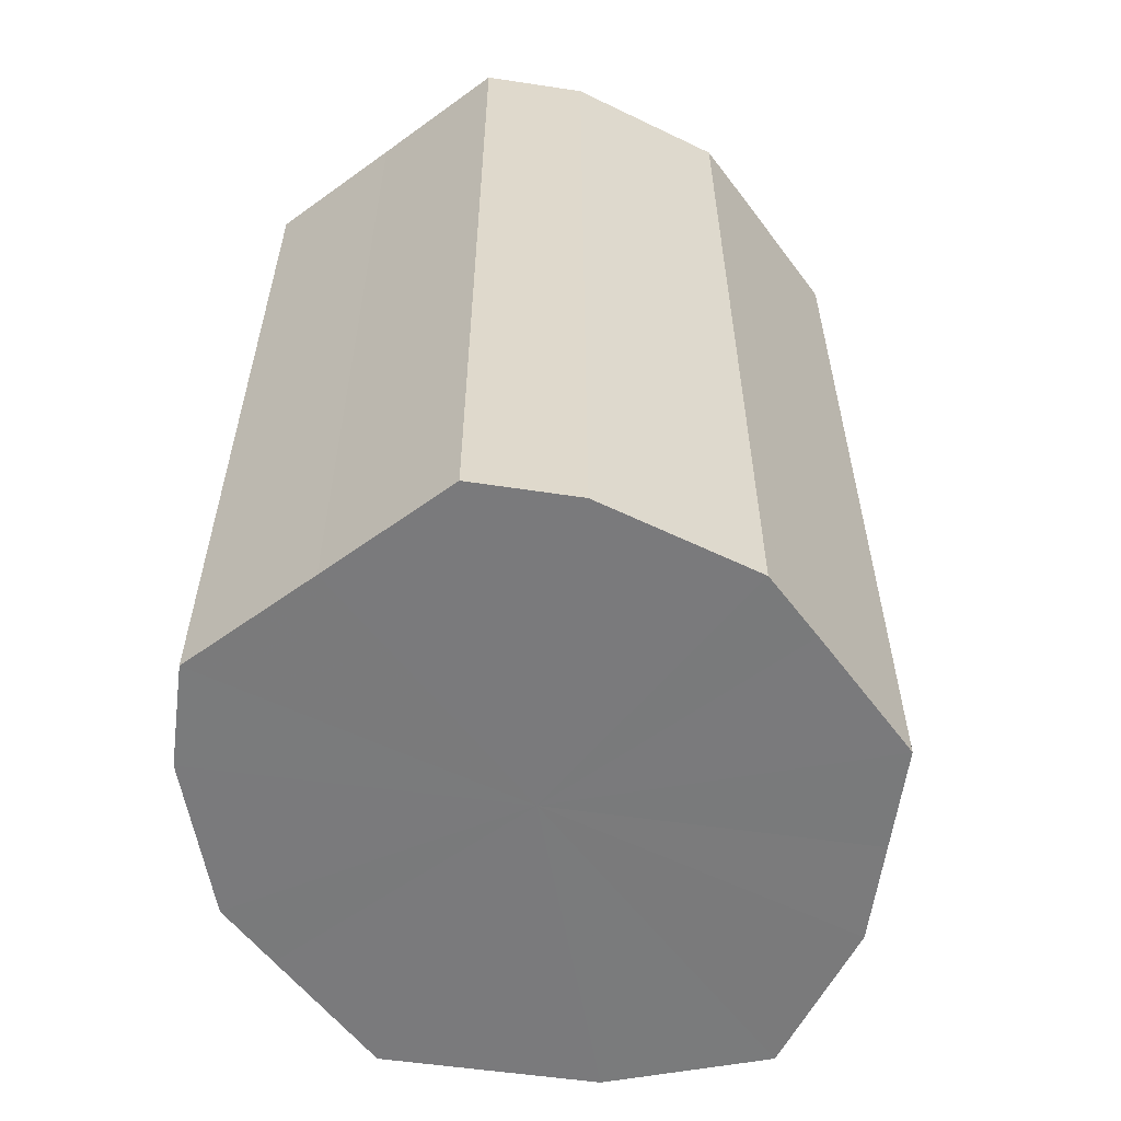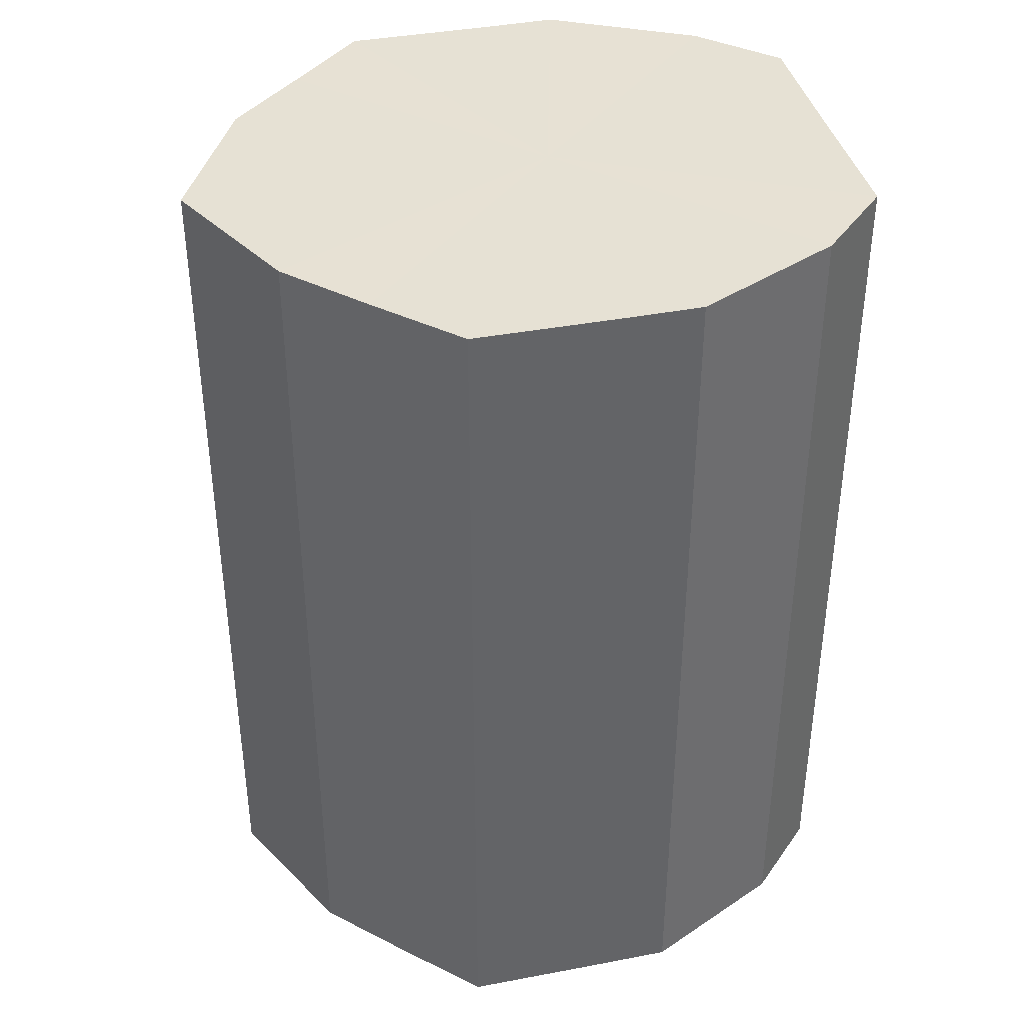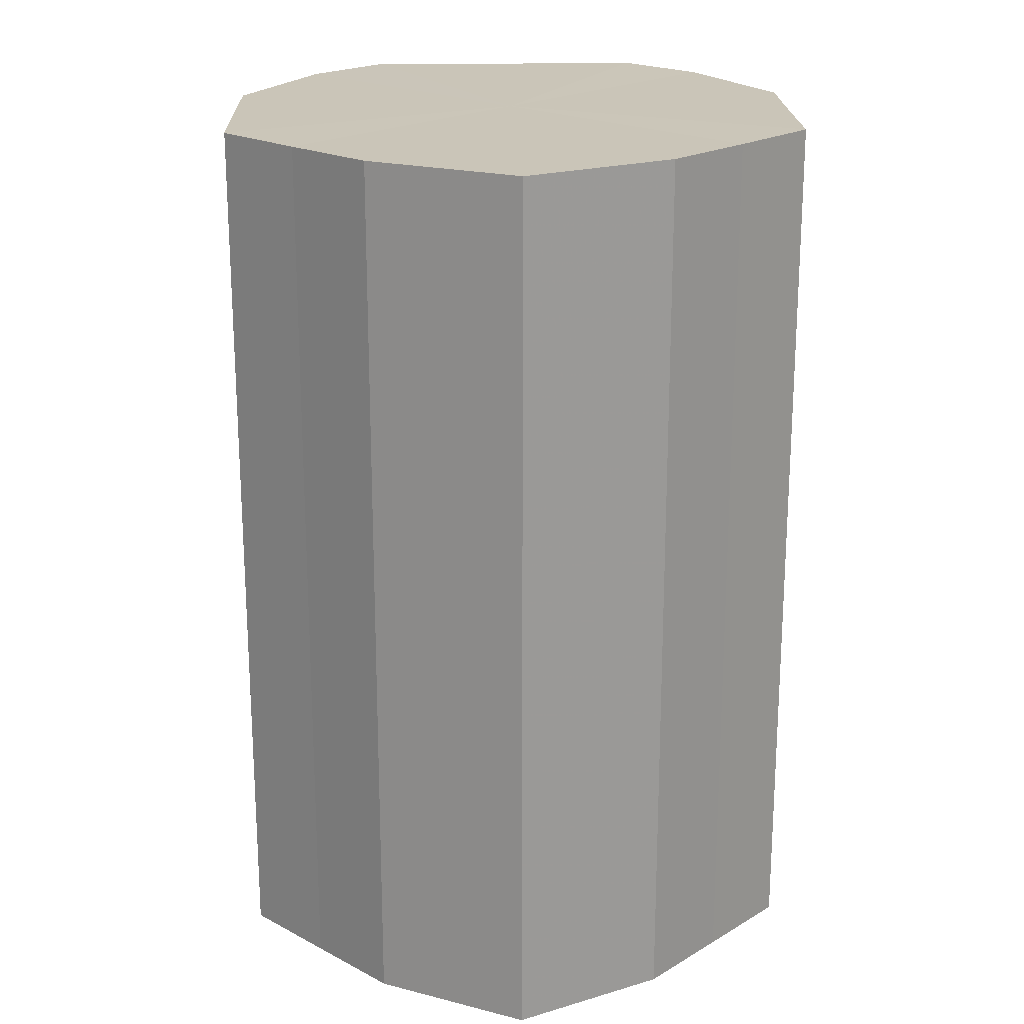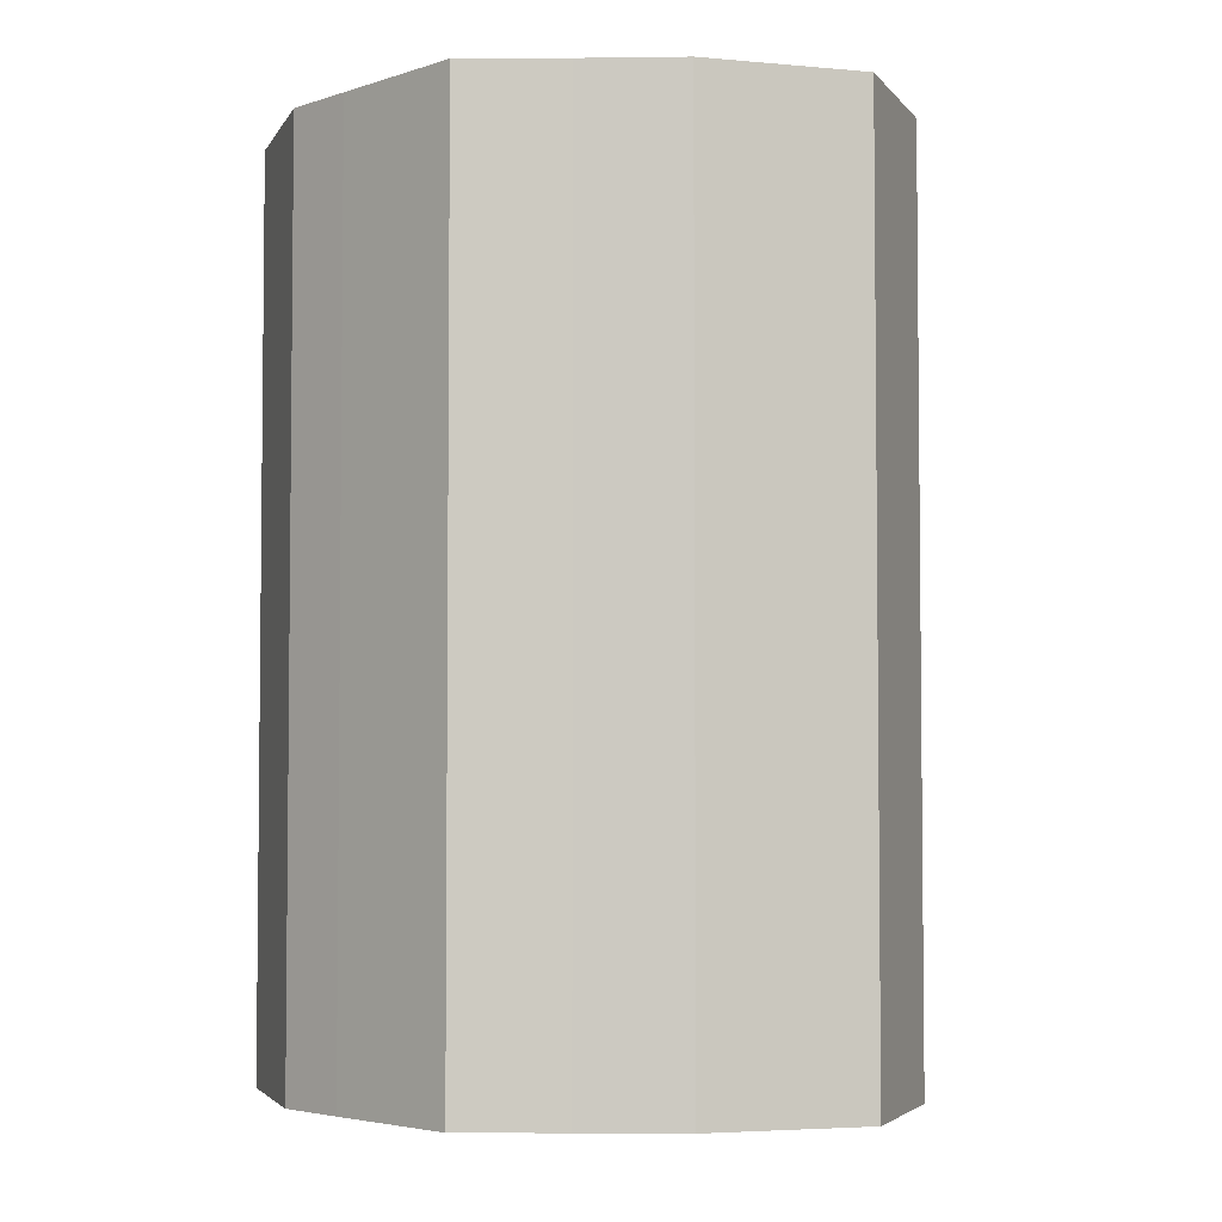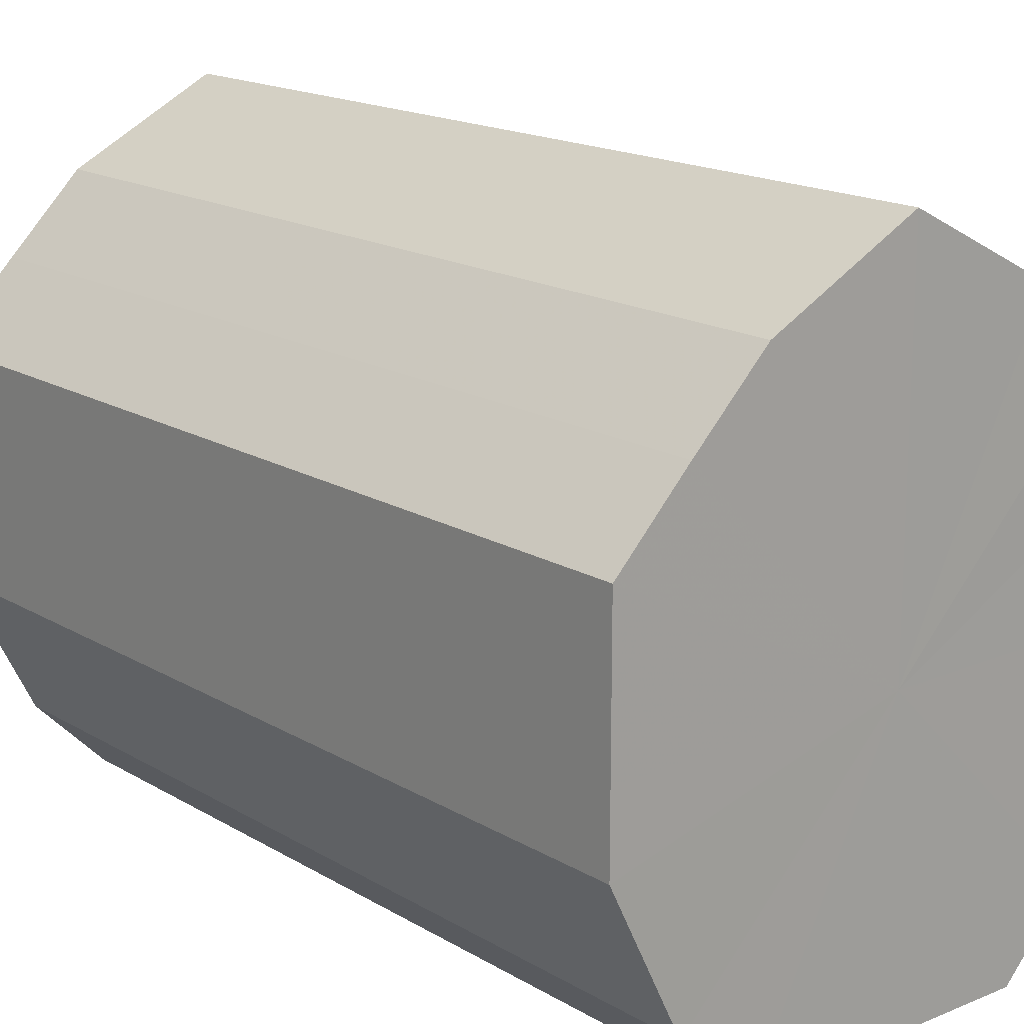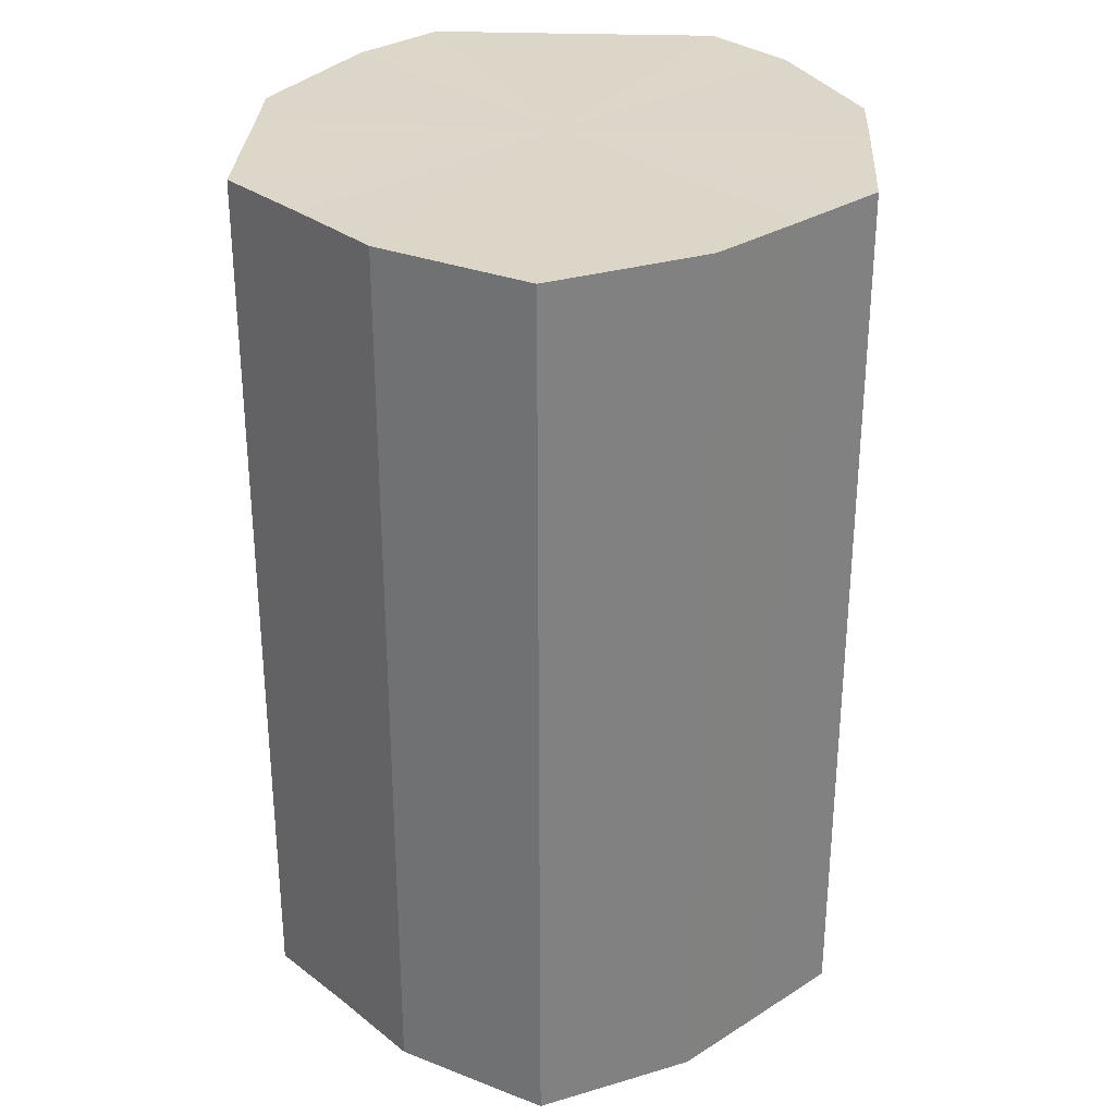
<metadata>
{"format":"obj","ext":"obj","renderer":"f3d","projection":"perspective","resolution":1024,"background":"white","views":[{"elev":-58.2,"azim":36.8,"up":"+Z"},{"elev":39.2,"azim":-103.1,"up":"+Z"},{"elev":20.5,"azim":178.3,"up":"+Z"},{"elev":-3.9,"azim":136.4,"up":"+Z"},{"elev":16.8,"azim":-40.3,"up":"+Y"},{"elev":30.2,"azim":-177.0,"up":"+Z"}]}
</metadata>
<code>
o 4881
v 2178 1866 7.656
v 2178 1866 7.656
v 2178 1866 7.779
v 2178 1866 7.656
v 2178 1866 7.779
v 2178 1866 7.656
v 2178 1866 7.779
v 2178 1866 7.656
v 2178 1866 7.779
v 2178 1866 7.656
v 2178 1866 7.779
v 2178 1866 7.656
v 2178 1866 7.779
v 2178 1866 7.656
v 2178 1866 7.779
v 2178 1866 7.656
v 2178 1866 7.779
v 2178 1866 7.656
v 2178 1866 7.779
v 2178 1866 7.656
v 2178 1866 7.779
v 2178 1866 7.656
v 2178 1866 7.779
v 2178 1866 7.656
v 2178 1866 7.779
v 2178 1866 7.656
v 2178 1866 7.779
v 2178 1866 7.656
v 2178 1866 7.779
v 2178 1866 7.656
v 2178 1866 7.779
v 2178 1866 7.779
v 2178 1866 7.779
v 2178 1866 7.656
v 2178 1866 7.779
v 2178 1866 7.656
v 2178 1866 7.779
v 2178 1866 7.779
v 2178 1866 7.656
v 2178 1866 7.779
v 2178 1866 7.656
v 2178 1866 7.656
v 2178 1866 7.779
v 2178 1866 7.779
v 2178 1866 7.656
v 2178 1866 7.779
v 2178 1866 7.656
v 2178 1866 7.656
v 2178 1866 7.779
v 2178 1866 7.779
v 2178 1866 7.656
v 2178 1866 7.779
v 2178 1866 7.656
v 2178 1866 7.656
v 2178 1866 7.779
v 2178 1866 7.779
v 2178 1866 7.656
v 2178 1866 7.779
v 2178 1866 7.656
v 2178 1866 7.656
v 2178 1866 7.779
v 2178 1866 7.779
v 2178 1866 7.656
v 2178 1866 7.656
v 2178 1866 7.656
v 2178 1866 7.656
v 2178 1866 7.656
v 2178 1866 7.656
v 2178 1866 7.656
v 2178 1866 7.656
v 2178 1866 7.656
v 2178 1866 7.656
v 2178 1866 7.656
v 2178 1866 7.656
v 2178 1866 7.656
v 2178 1866 7.656
v 2178 1866 7.656
v 2178 1866 7.656
v 2178 1866 7.656
v 2178 1866 7.656
v 2178 1866 7.656
v 2178 1866 7.779
v 2178 1866 7.779
v 2178 1866 7.779
v 2178 1866 7.779
v 2178 1866 7.779
v 2178 1866 7.779
v 2178 1866 7.779
v 2178 1866 7.779
v 2178 1866 7.779
v 2178 1866 7.779
v 2178 1866 7.779
v 2178 1866 7.779
v 2178 1866 7.779
v 2178 1866 7.779
v 2178 1866 7.779
v 2178 1866 7.779
v 2178 1866 7.779
f 1 2 3
f 2 4 5
f 6 1 7
f 4 8 9
f 10 6 11
f 8 12 13
f 14 10 15
f 12 16 17
f 18 14 19
f 16 20 21
f 22 18 23
f 20 24 25
f 26 22 27
f 24 28 29
f 30 26 31
f 28 30 32
f 33 34 35
f 35 36 37
f 38 39 33
f 40 41 38
f 37 42 43
f 44 45 40
f 46 47 44
f 43 48 49
f 50 51 46
f 52 53 50
f 49 54 55
f 56 57 52
f 58 59 56
f 55 60 61
f 62 63 58
f 61 64 62
f 65 66 67
f 65 68 66
f 65 67 69
f 65 70 68
f 65 69 71
f 65 72 70
f 65 71 73
f 65 74 72
f 65 73 75
f 65 76 74
f 65 75 77
f 65 78 76
f 65 77 79
f 65 80 78
f 65 79 81
f 65 81 80
f 82 83 84
f 82 85 83
f 82 84 86
f 82 87 85
f 82 86 88
f 82 89 87
f 82 88 90
f 82 91 89
f 82 90 92
f 82 93 91
f 82 92 94
f 82 95 93
f 82 94 96
f 82 97 95
f 82 96 98
f 82 98 97

</code>
